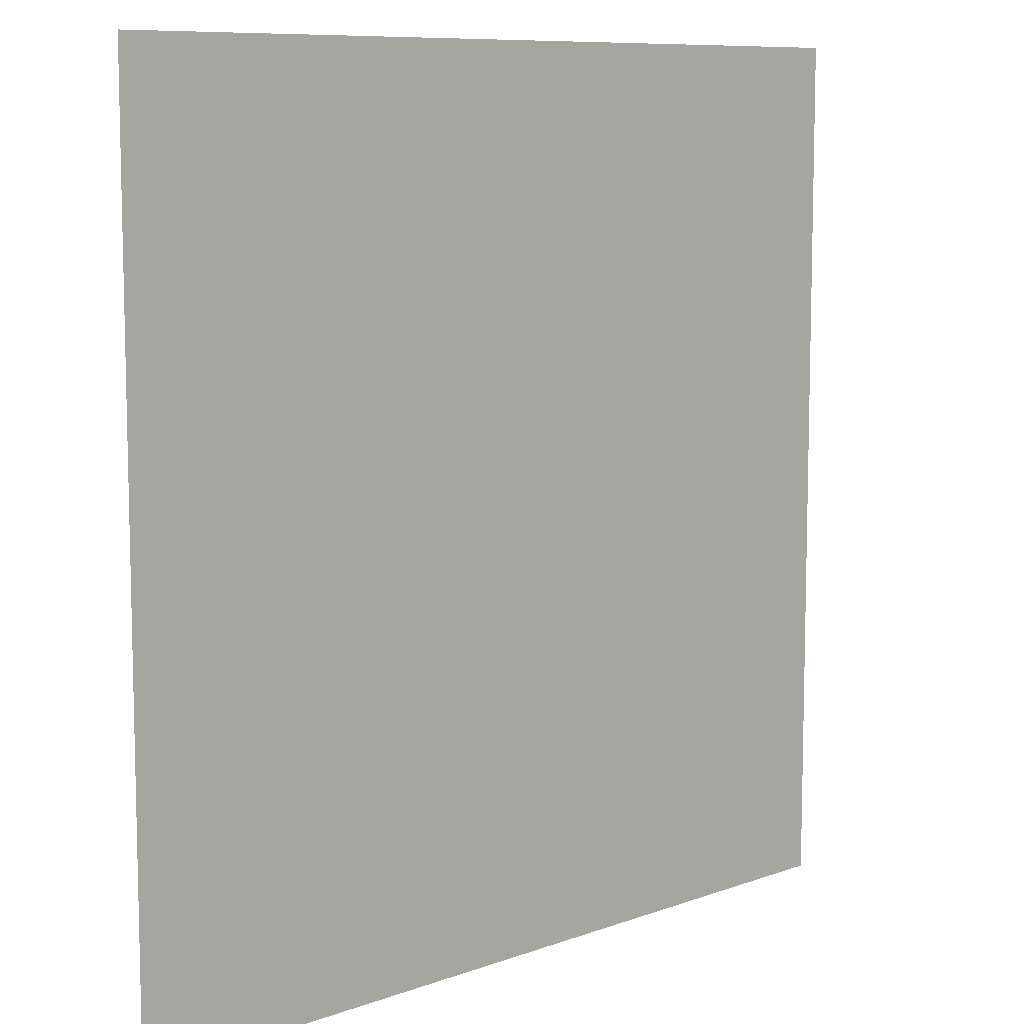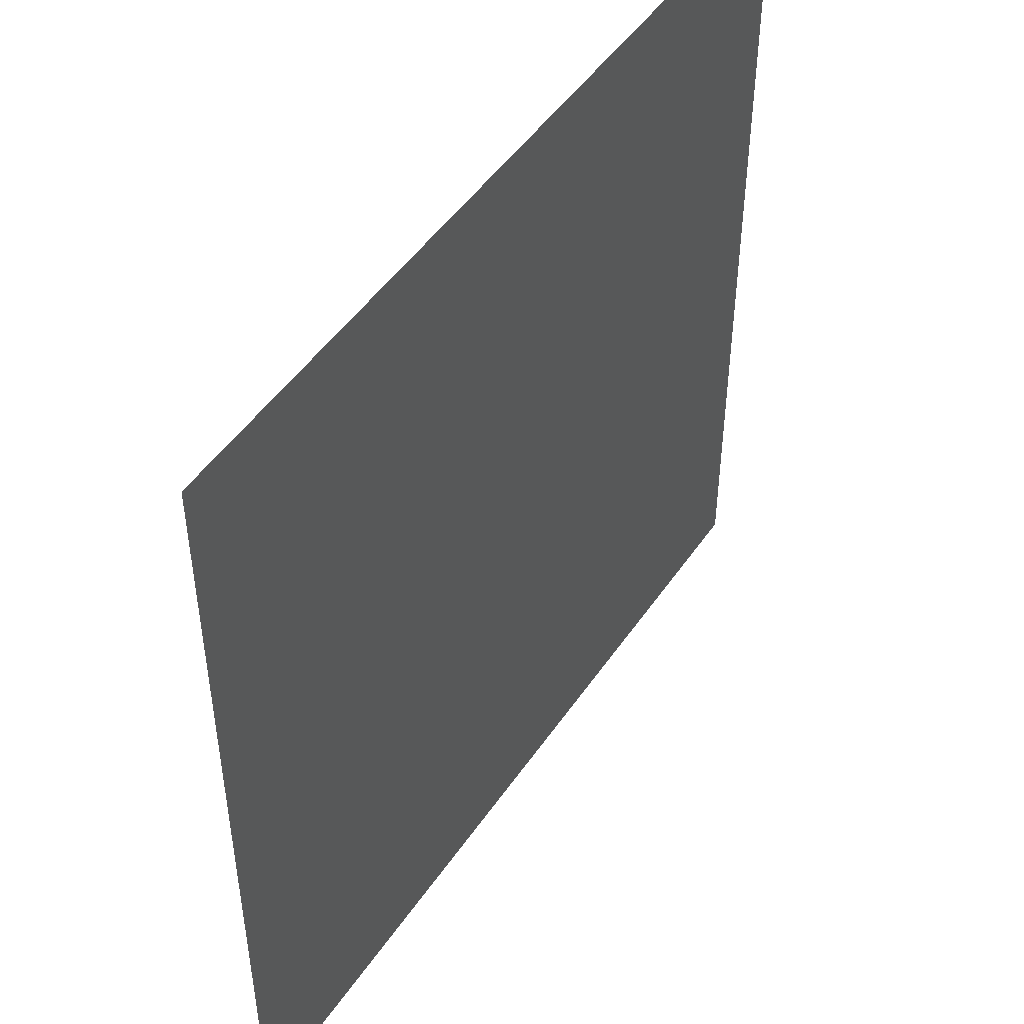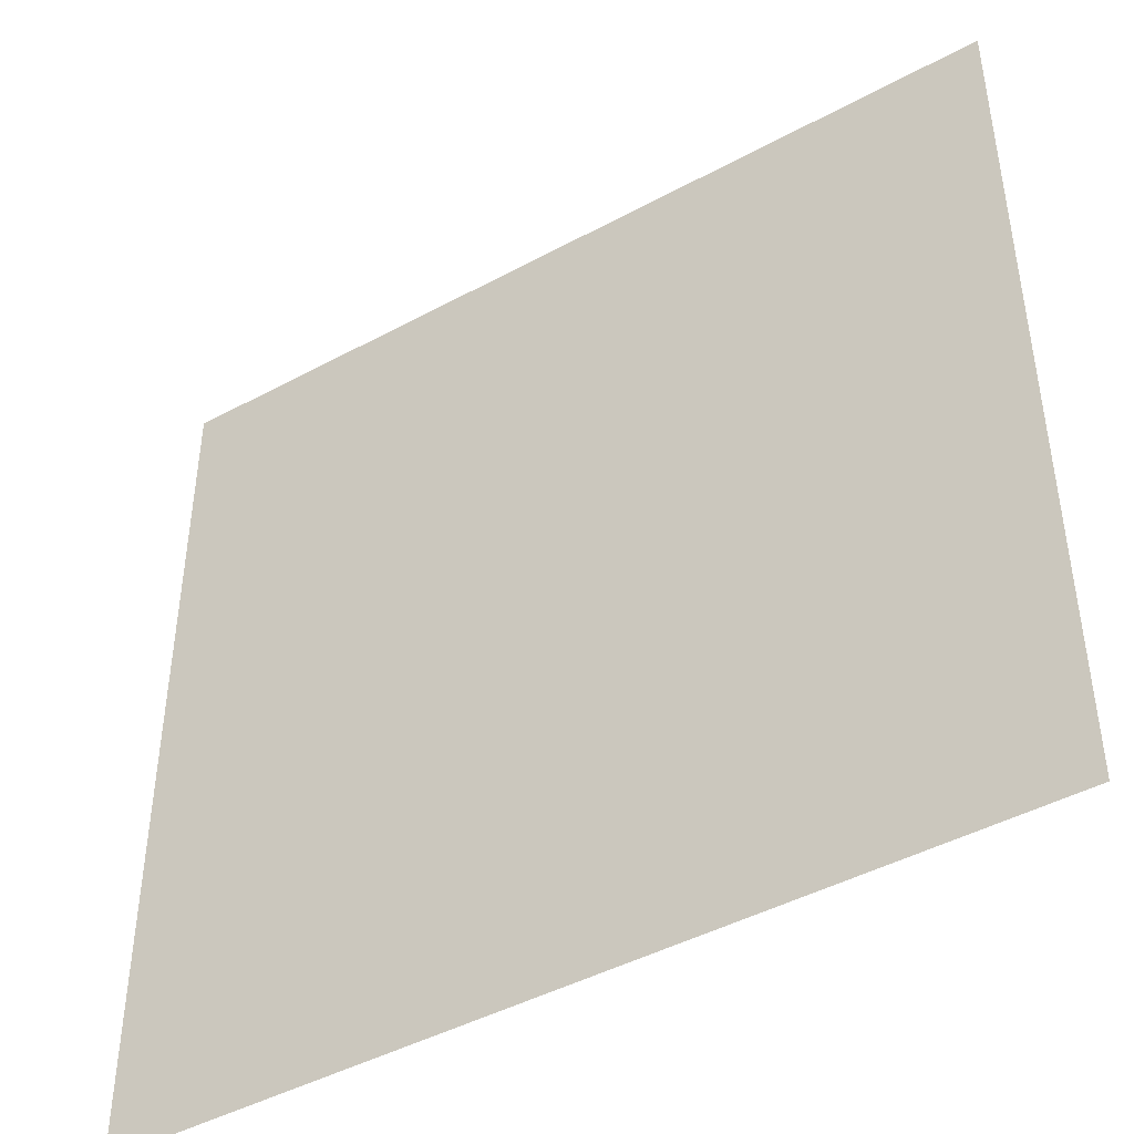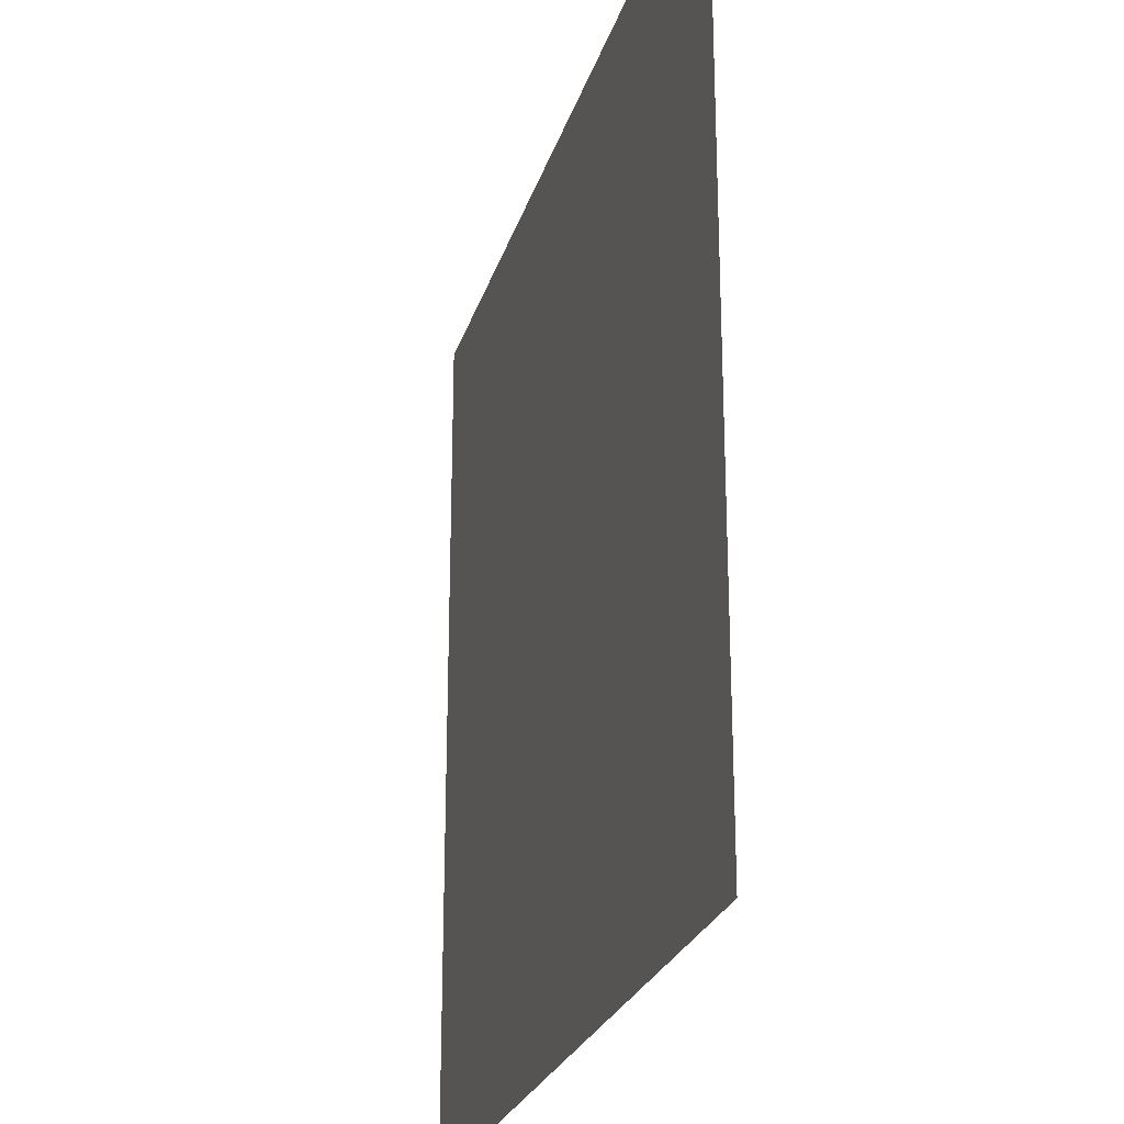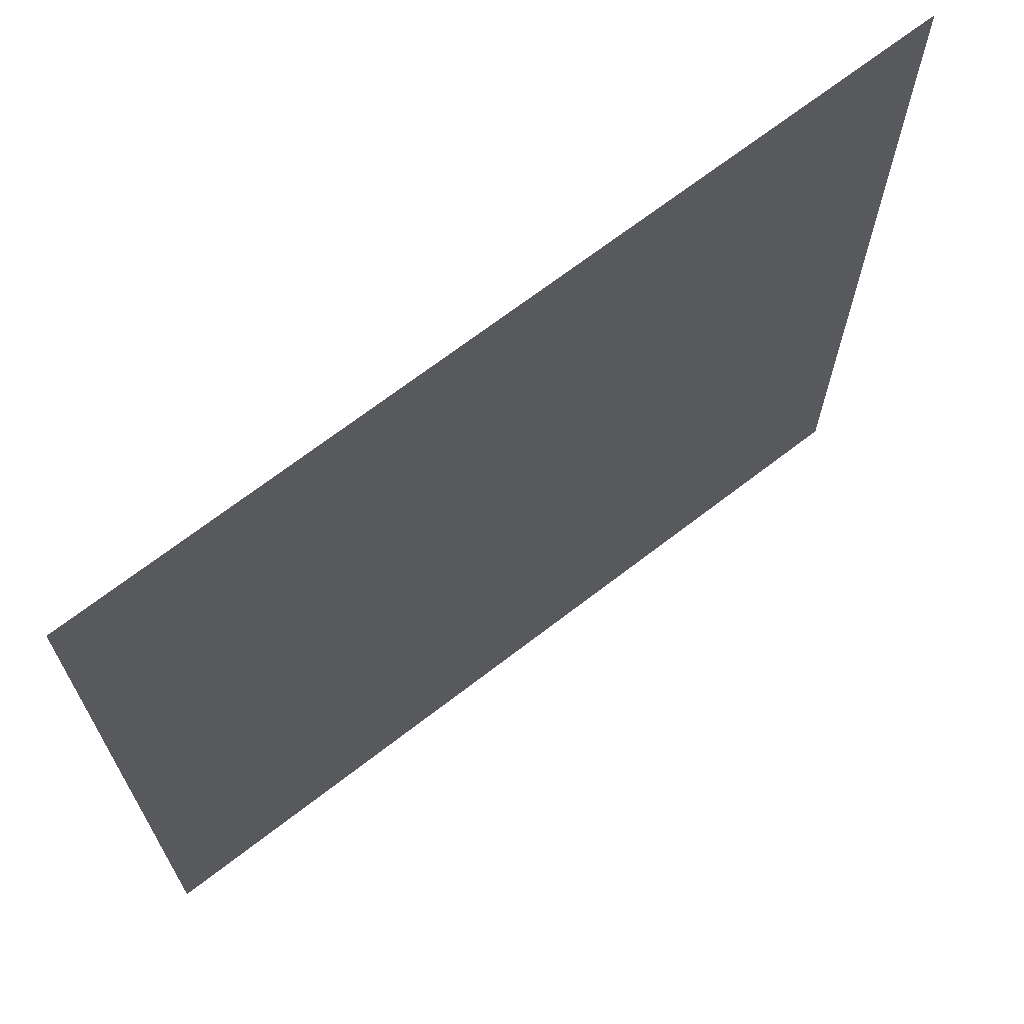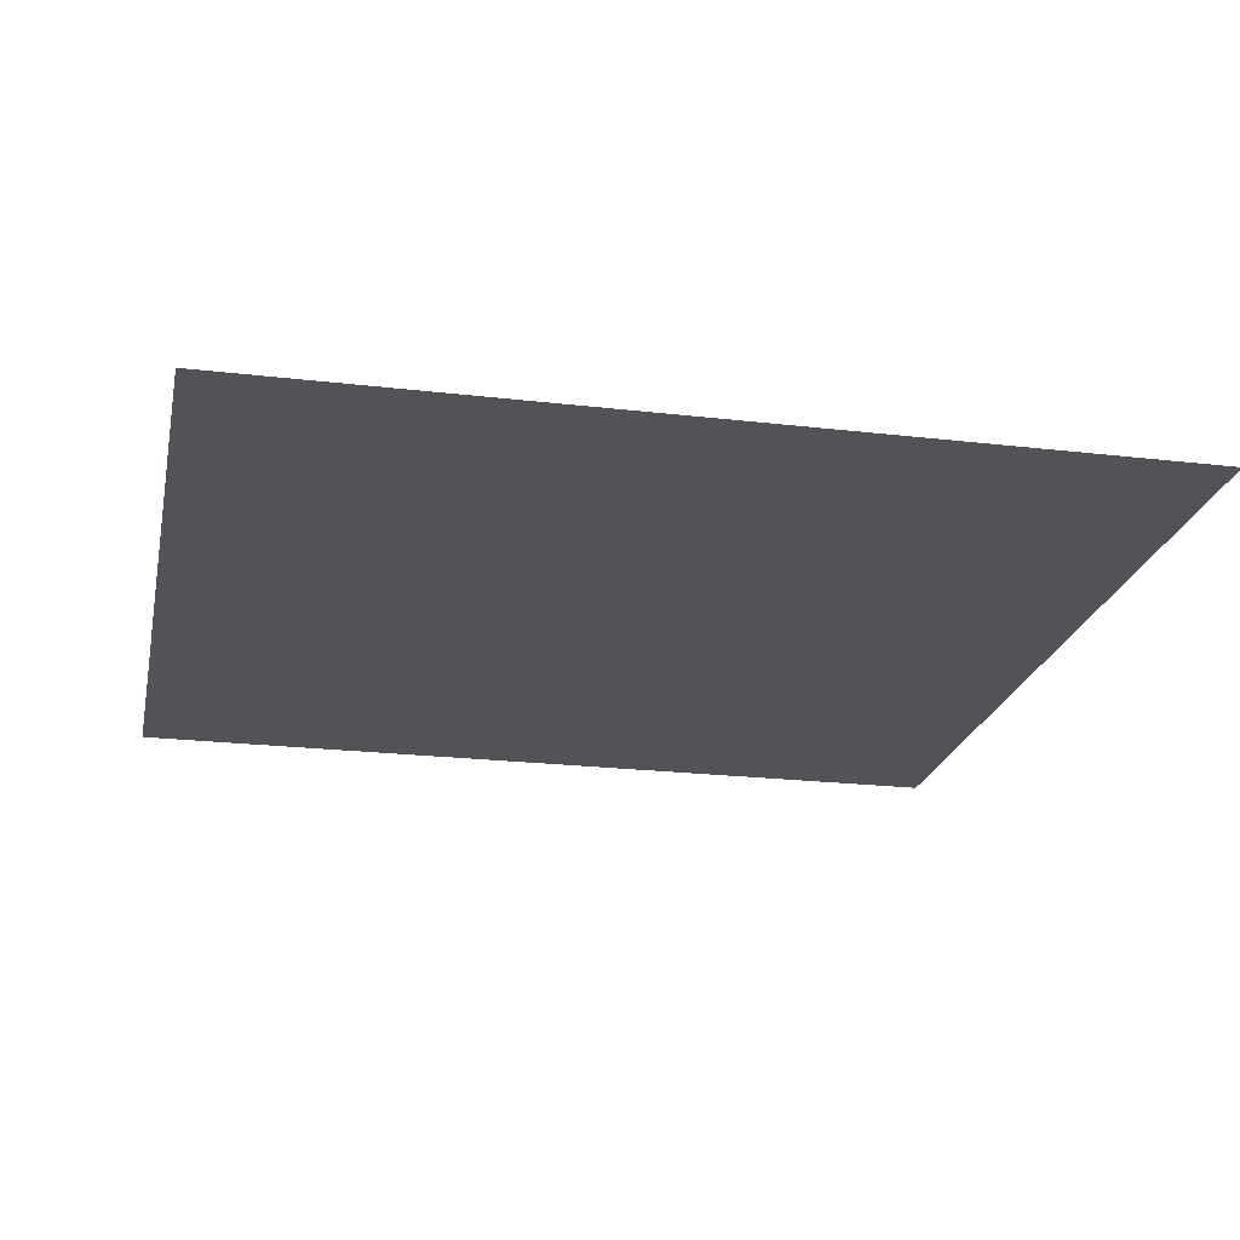
<metadata>
{"format":"obj","ext":"obj","renderer":"f3d","projection":"perspective","resolution":1024,"background":"white","views":[{"elev":9.0,"azim":-44.1,"up":"+Y"},{"elev":48.5,"azim":122.8,"up":"+Y"},{"elev":-44.8,"azim":-147.8,"up":"+Y"},{"elev":-24.8,"azim":74.8,"up":"+Y"},{"elev":68.9,"azim":142.3,"up":"+Y"},{"elev":-21.9,"azim":78.3,"up":"+Z"}]}
</metadata>
<code>
v -17.5 -9.5 0
v -19.5 -9.5 0
v -19.5 -7.5 0
v -17.5 -7.5 0
g level_2_mesh_0030
f 1 2 3 4

</code>
